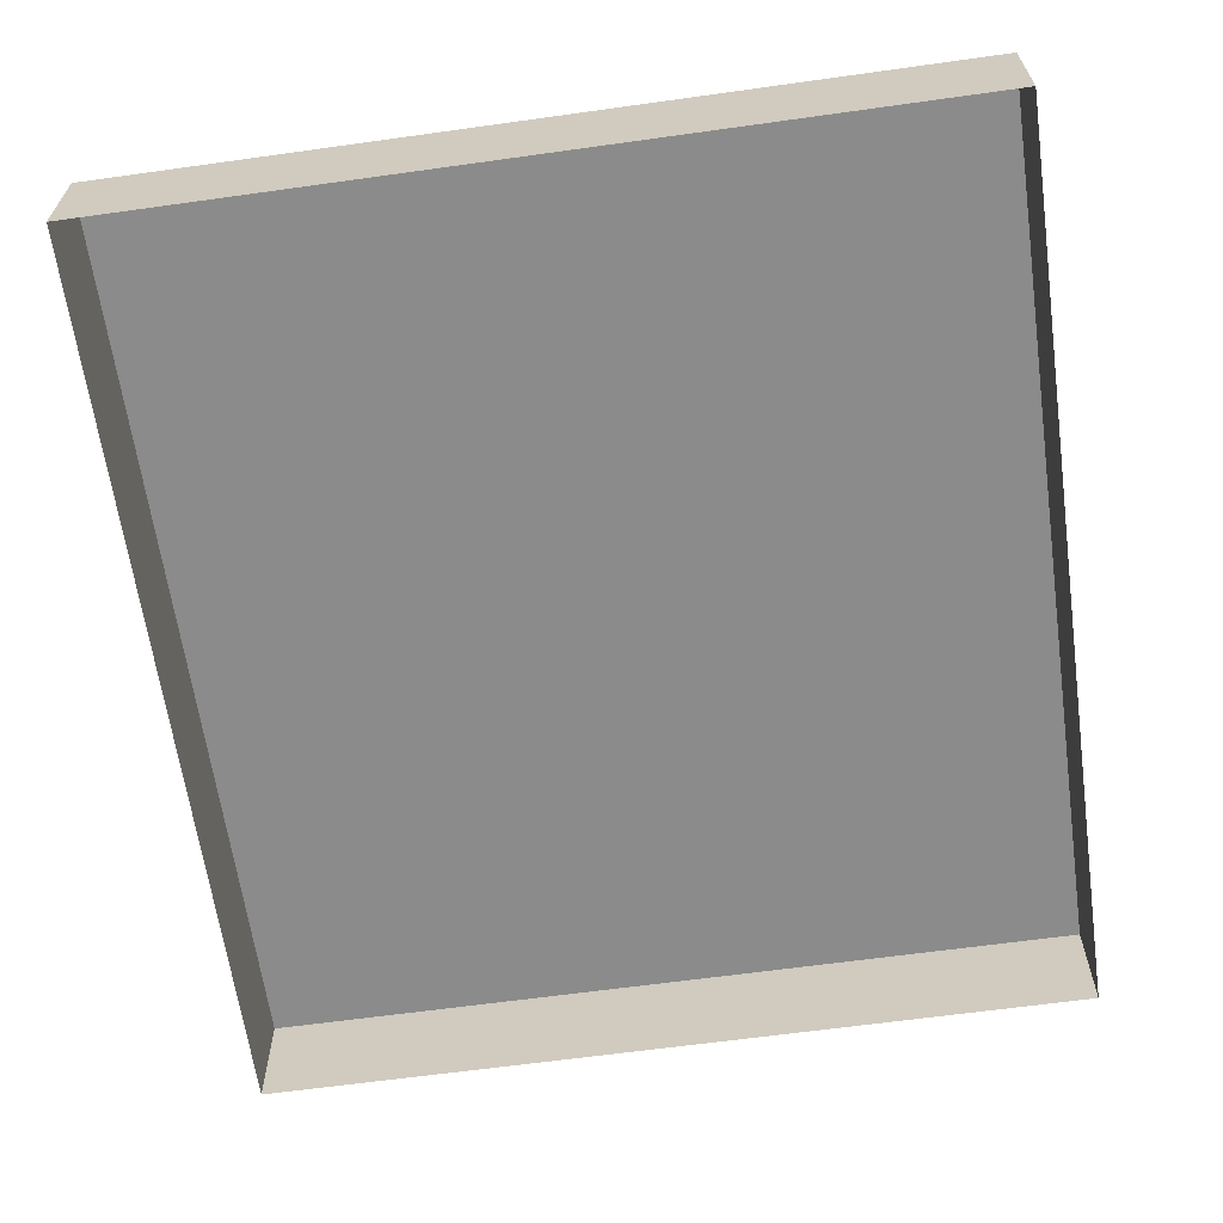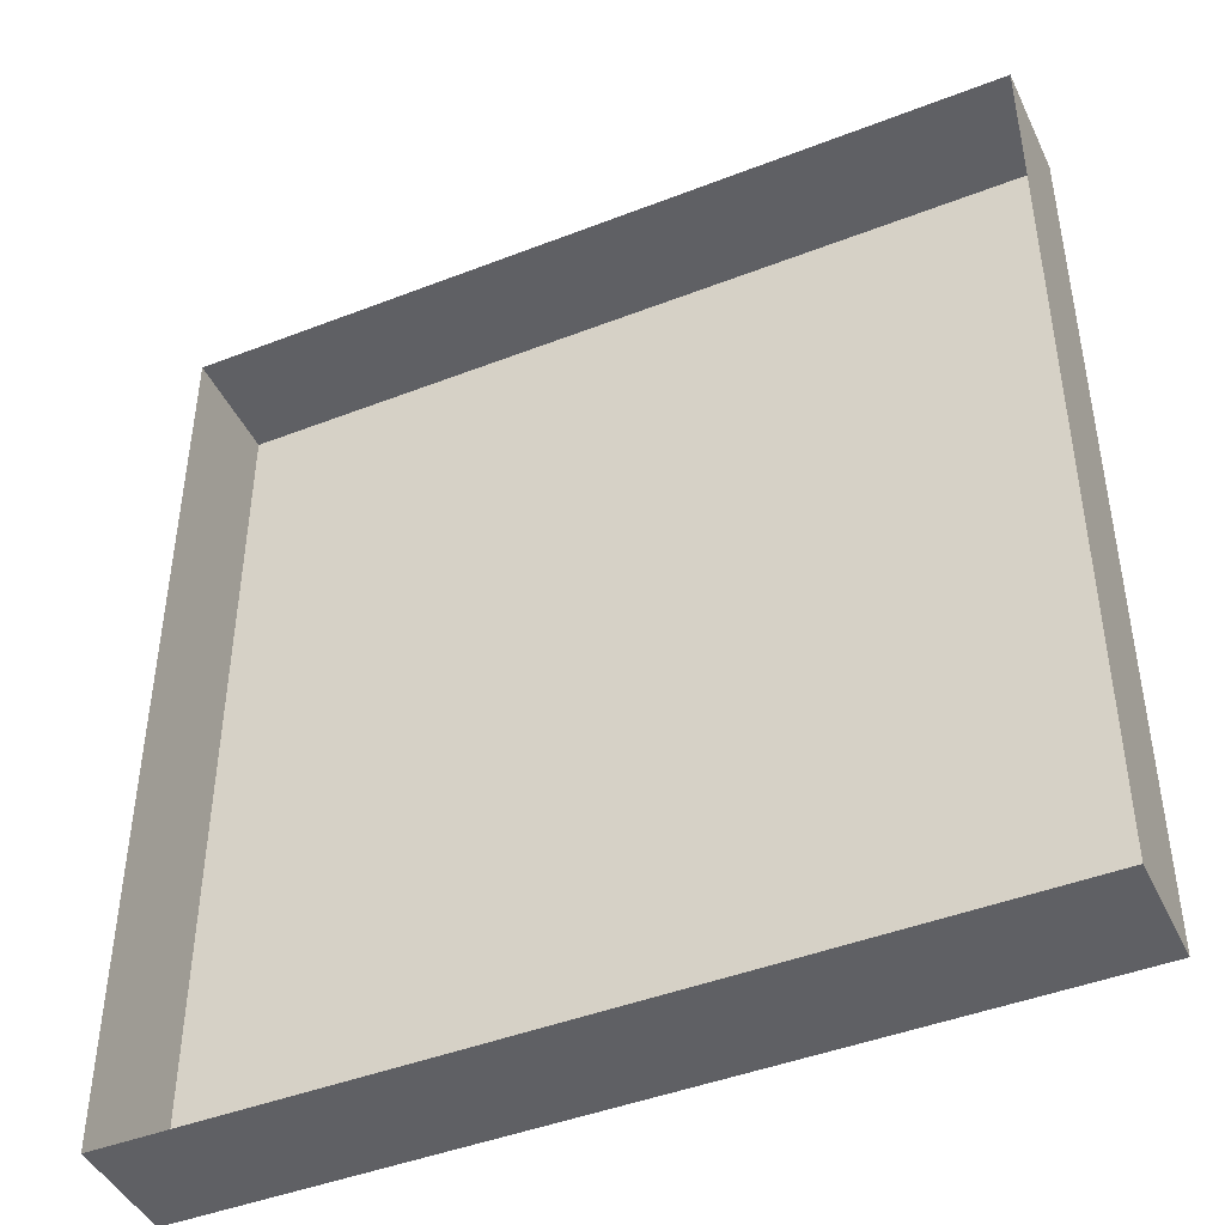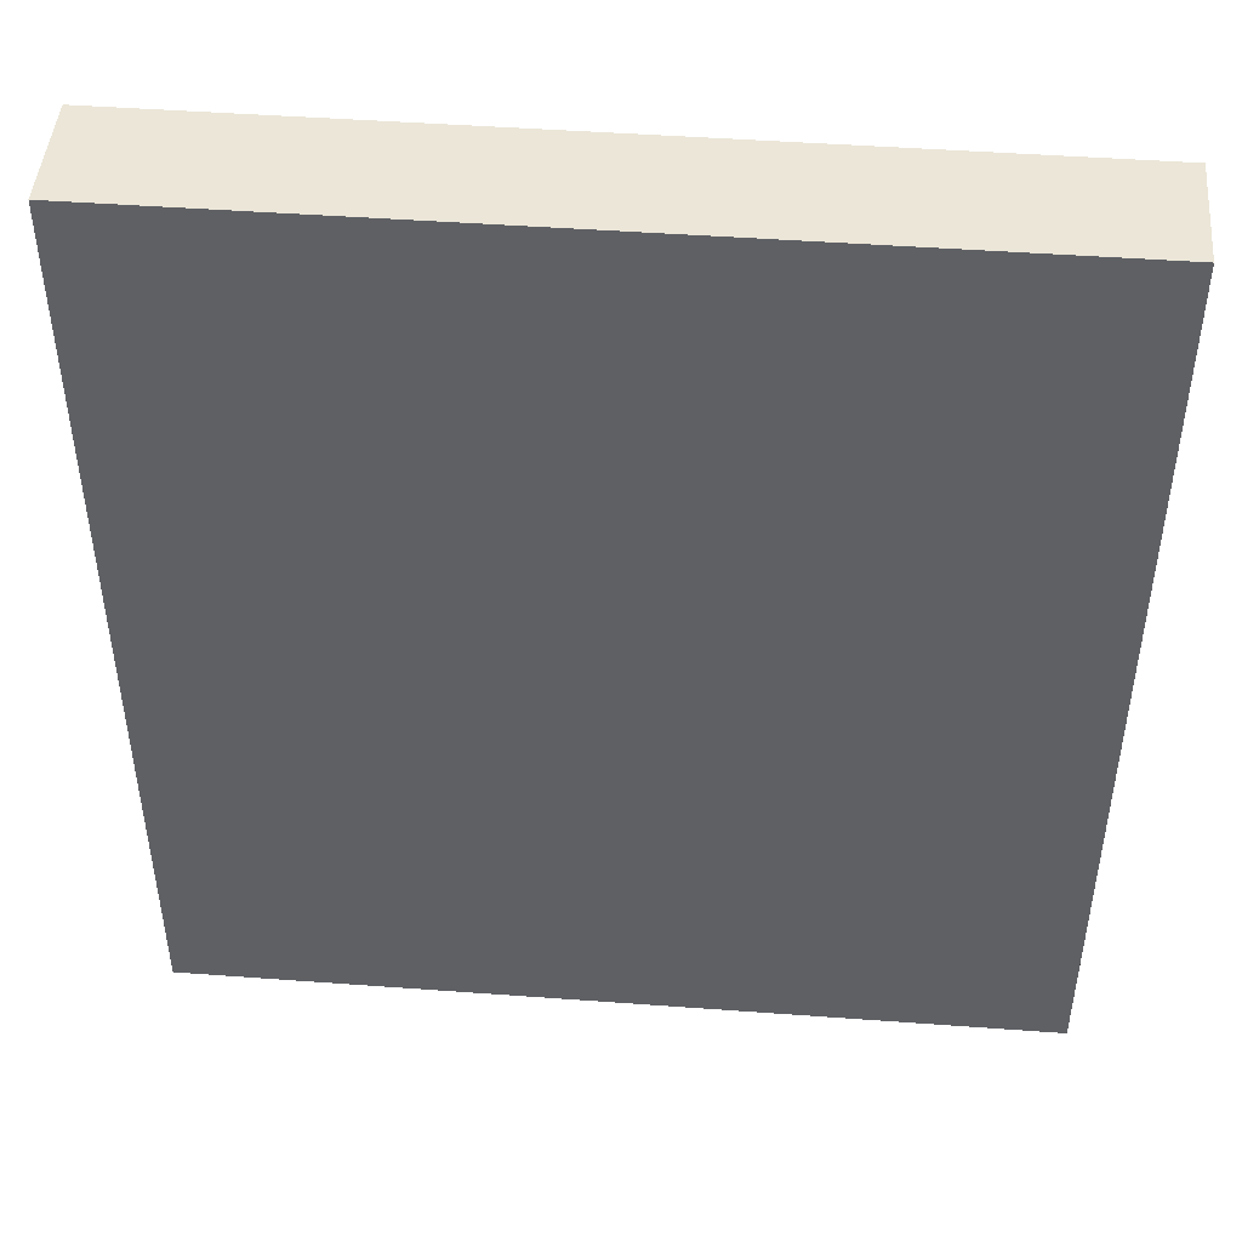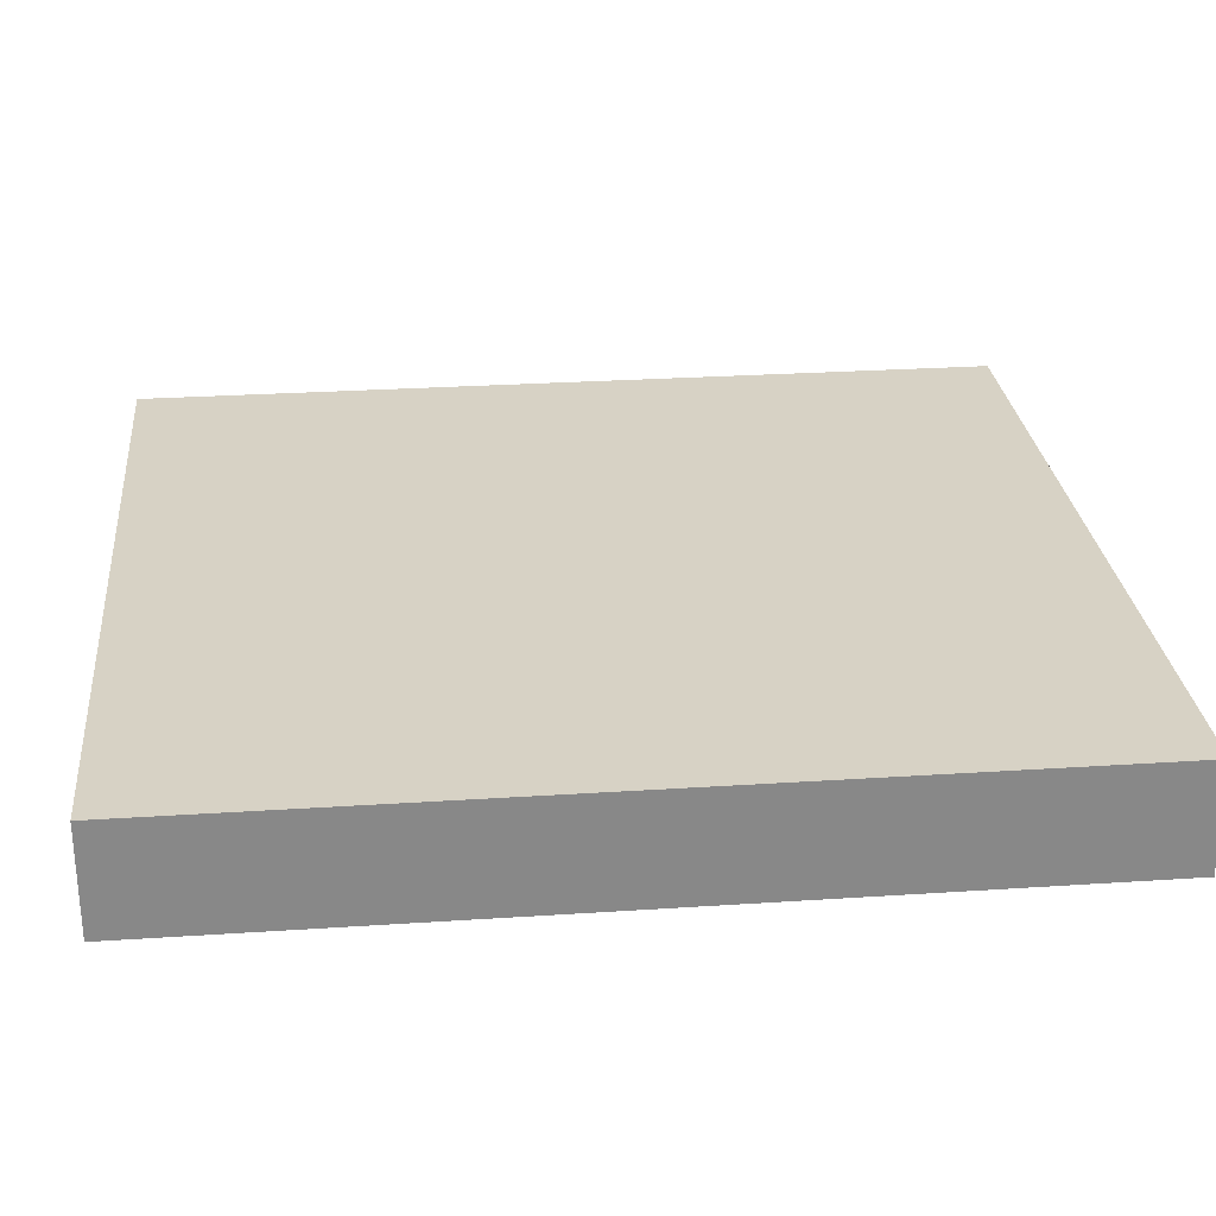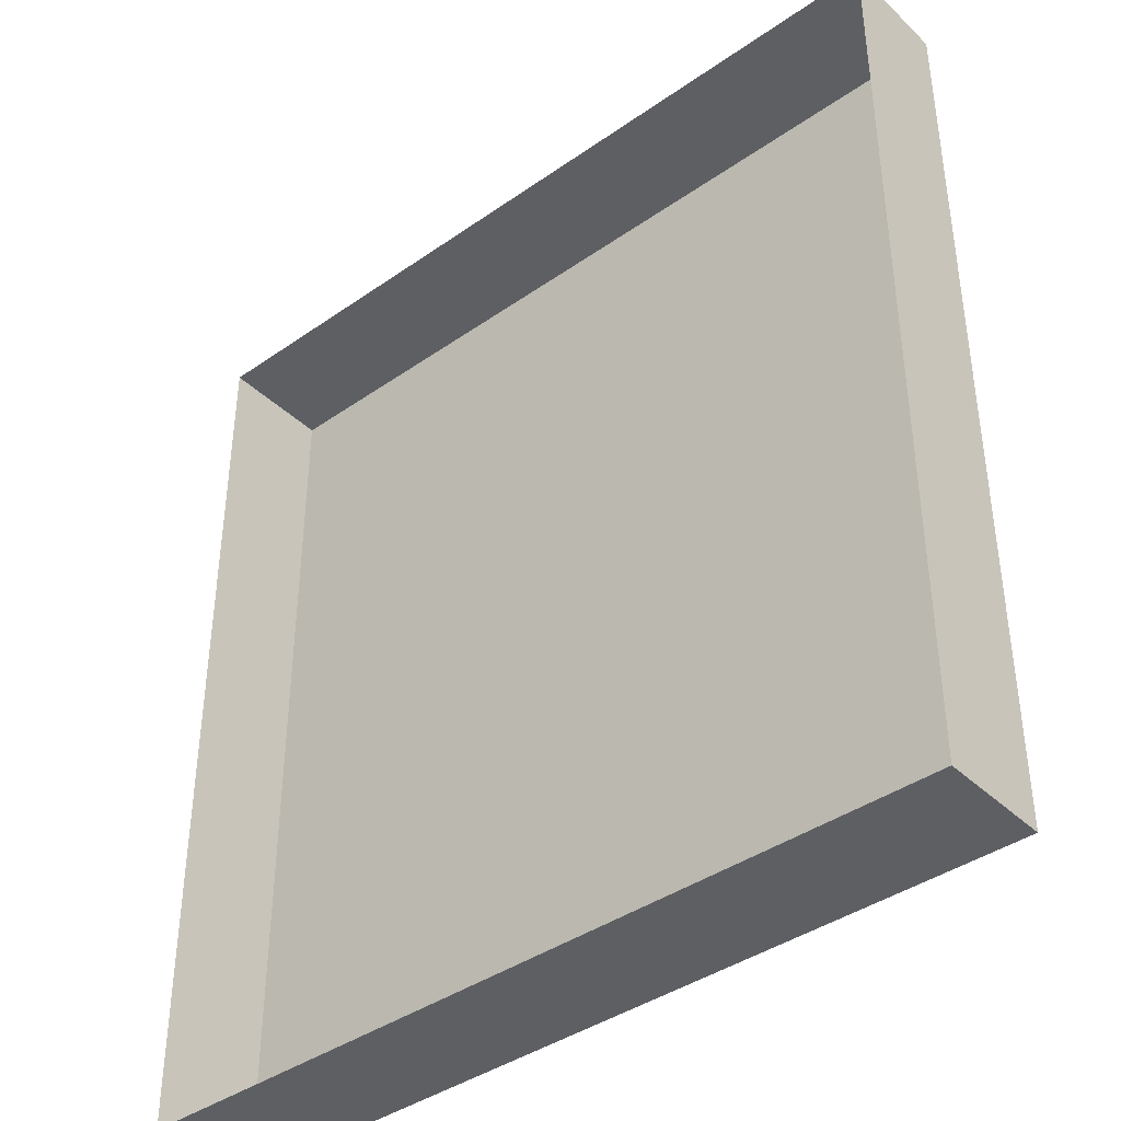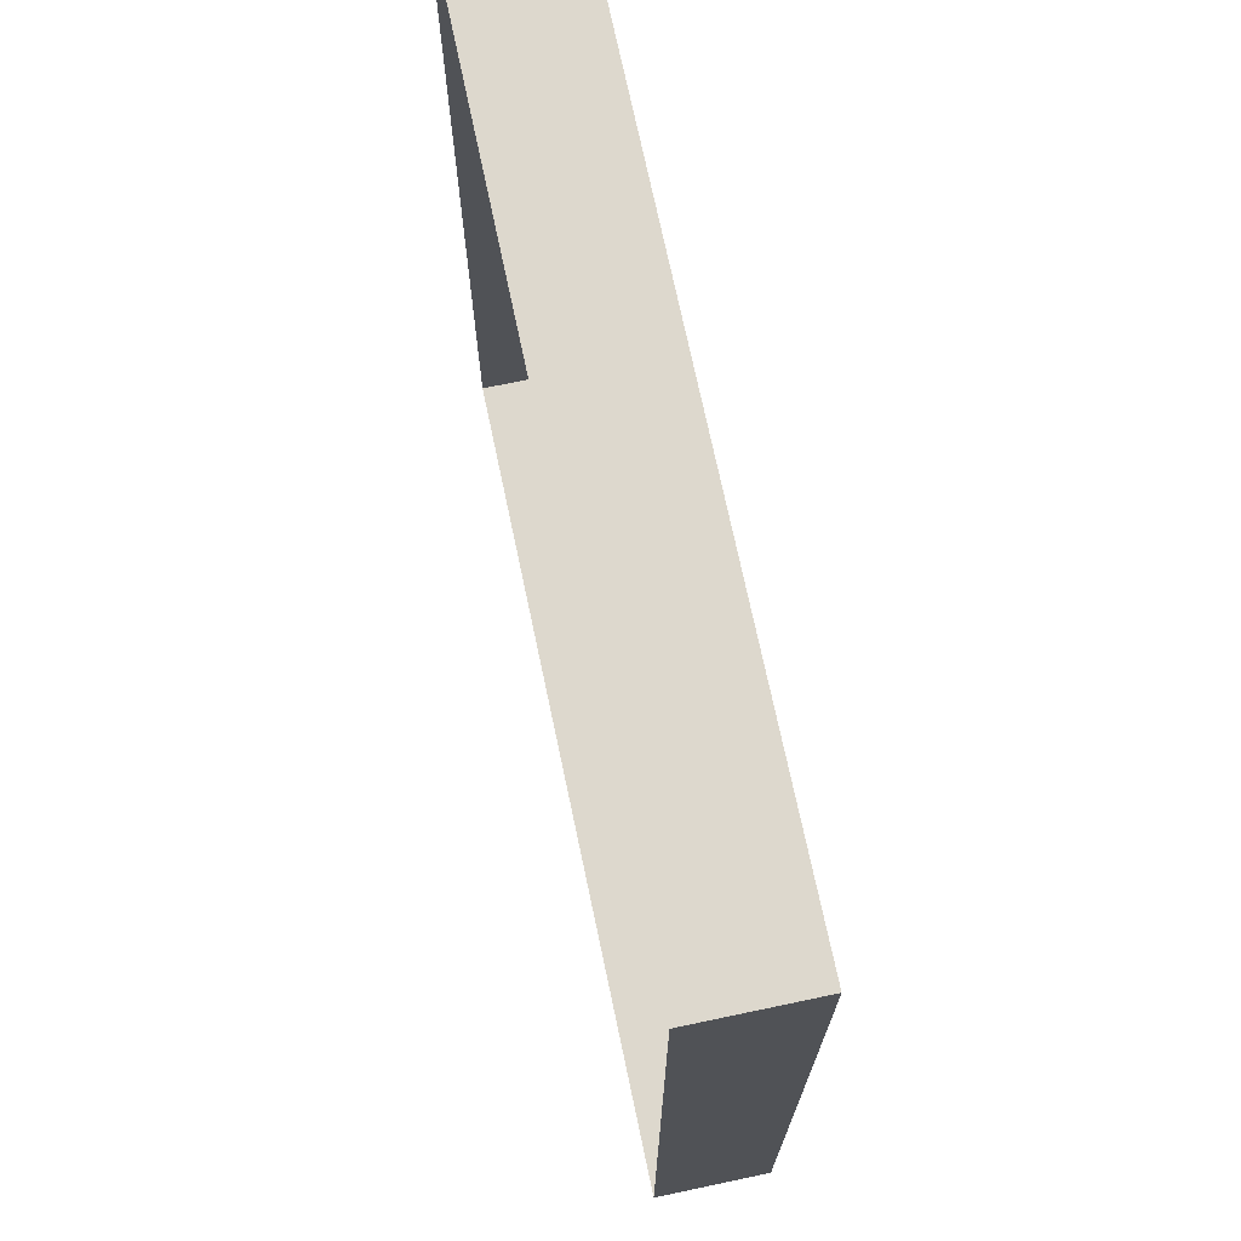
<metadata>
{"format":"obj","ext":"obj","renderer":"f3d","projection":"perspective","resolution":1024,"background":"white","views":[{"elev":-63.8,"azim":-172.0,"up":"+Y"},{"elev":-44.5,"azim":24.4,"up":"+Z"},{"elev":46.5,"azim":-175.2,"up":"+Z"},{"elev":27.5,"azim":-95.8,"up":"+Y"},{"elev":-40.1,"azim":40.8,"up":"+Z"},{"elev":72.1,"azim":78.1,"up":"+Z"}]}
</metadata>
<code>
g Terrorist_01_mesh
v -0.2772 2.827 0.3052
v -0.2772 2.752 0.3052
v -0.2772 2.827 -0.3014
v -0.2772 2.752 -0.3014
v -0.2772 2.752 0.3052
v -0.2772 2.827 0.3052
v 0.2772 2.752 0.3052
v 0.2772 2.827 0.3052
v 0.2772 2.827 -0.3014
v 0.2772 2.752 -0.3014
v 0.2772 2.827 0.3052
v 0.2772 2.752 0.3052
v 0.2772 2.827 -0.3014
v -0.2772 2.827 -0.3014
v 0.2772 2.752 -0.3014
v -0.2772 2.752 -0.3014
v 0.2772 2.827 0.3052
v -0.2772 2.827 0.3052
v 0.2772 2.827 -0.3014
v -0.2772 2.827 -0.3014
f 3 2 1
f 3 4 2
f 7 6 5
f 7 8 6
f 11 10 9
f 11 12 10
f 15 14 13
f 15 16 14
f 19 18 17
f 19 20 18

</code>
